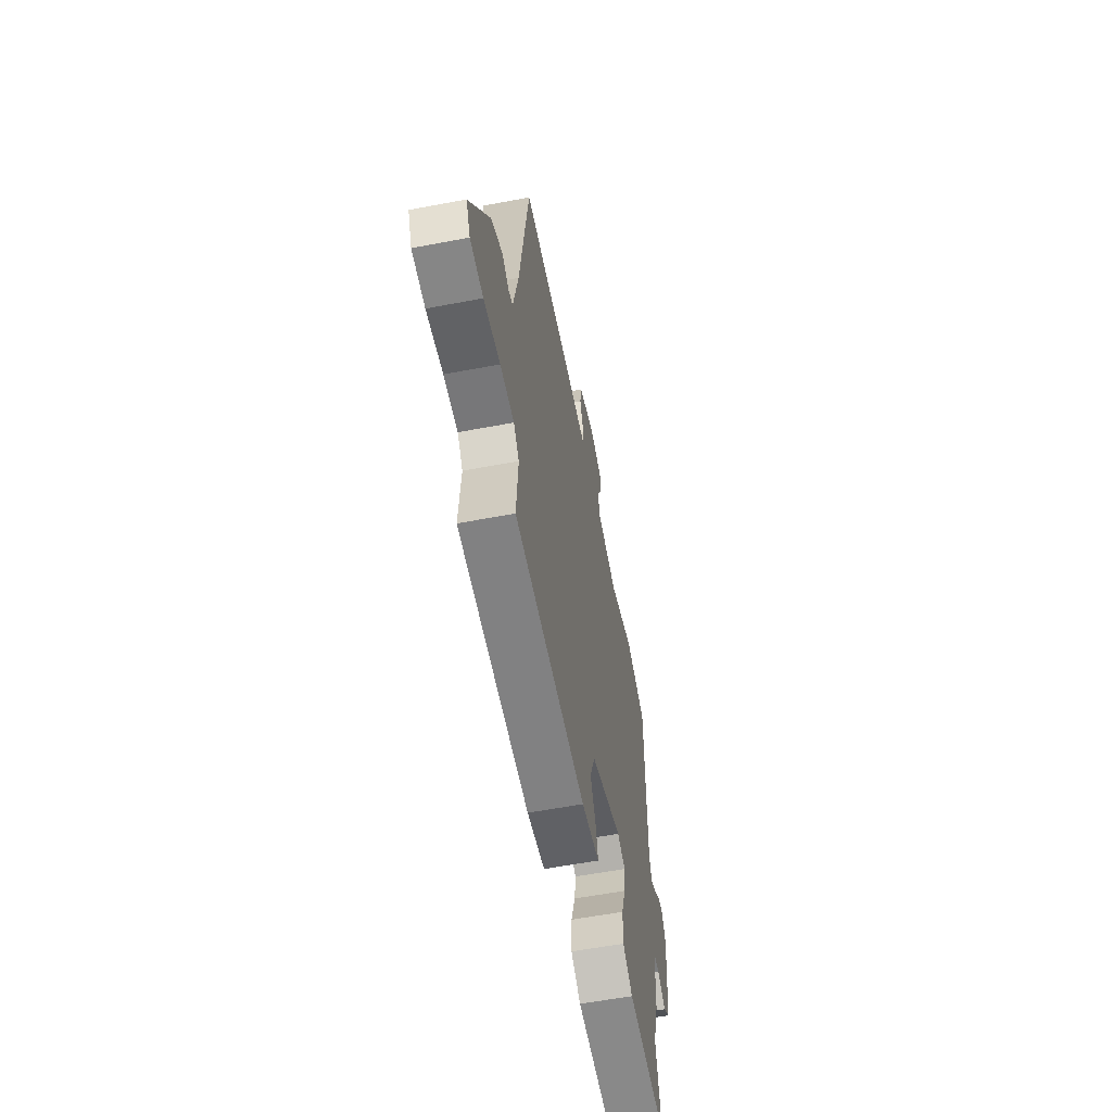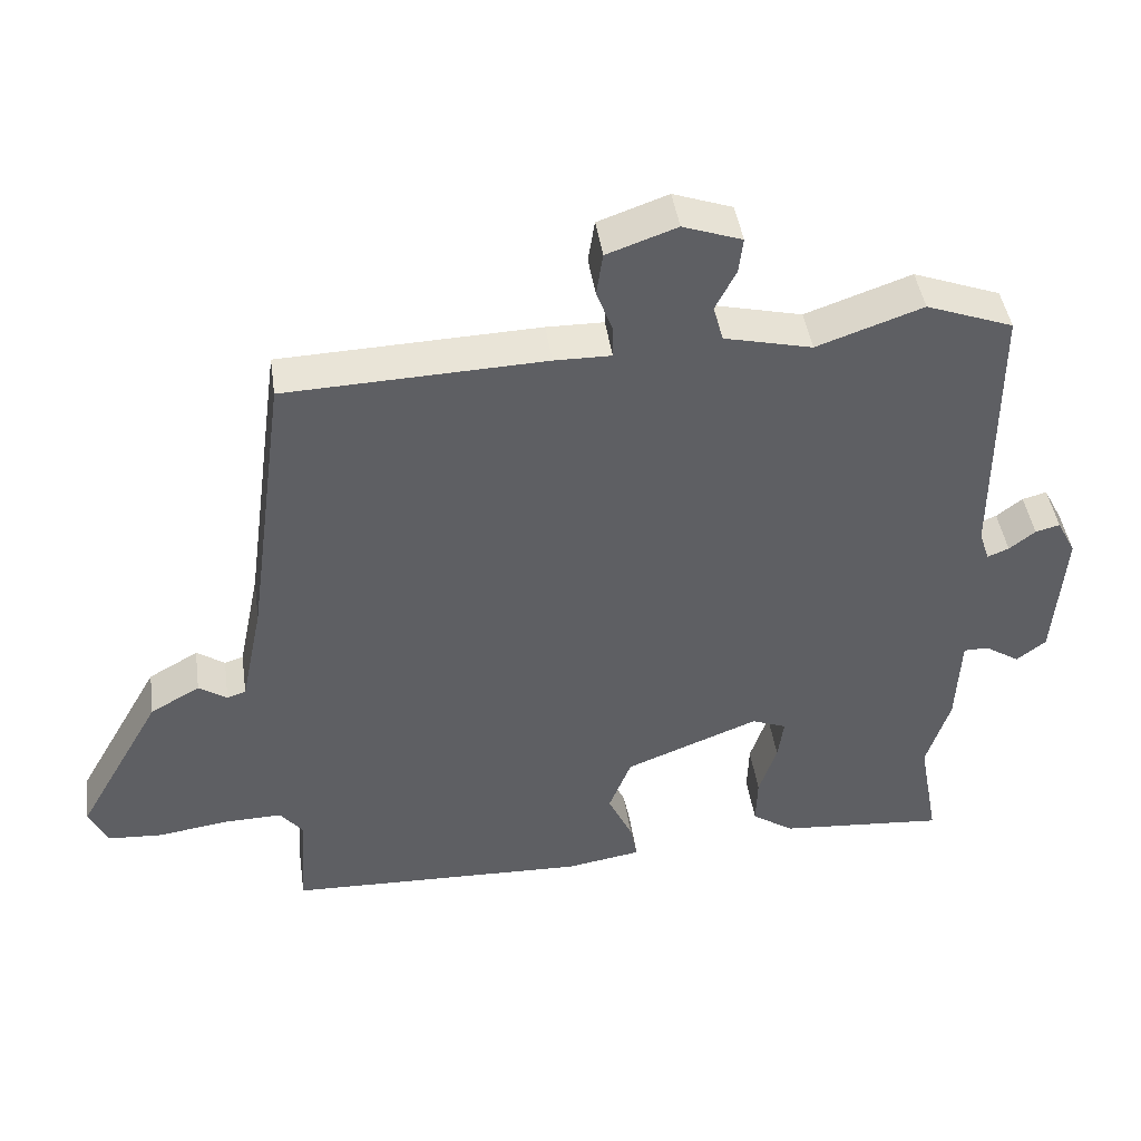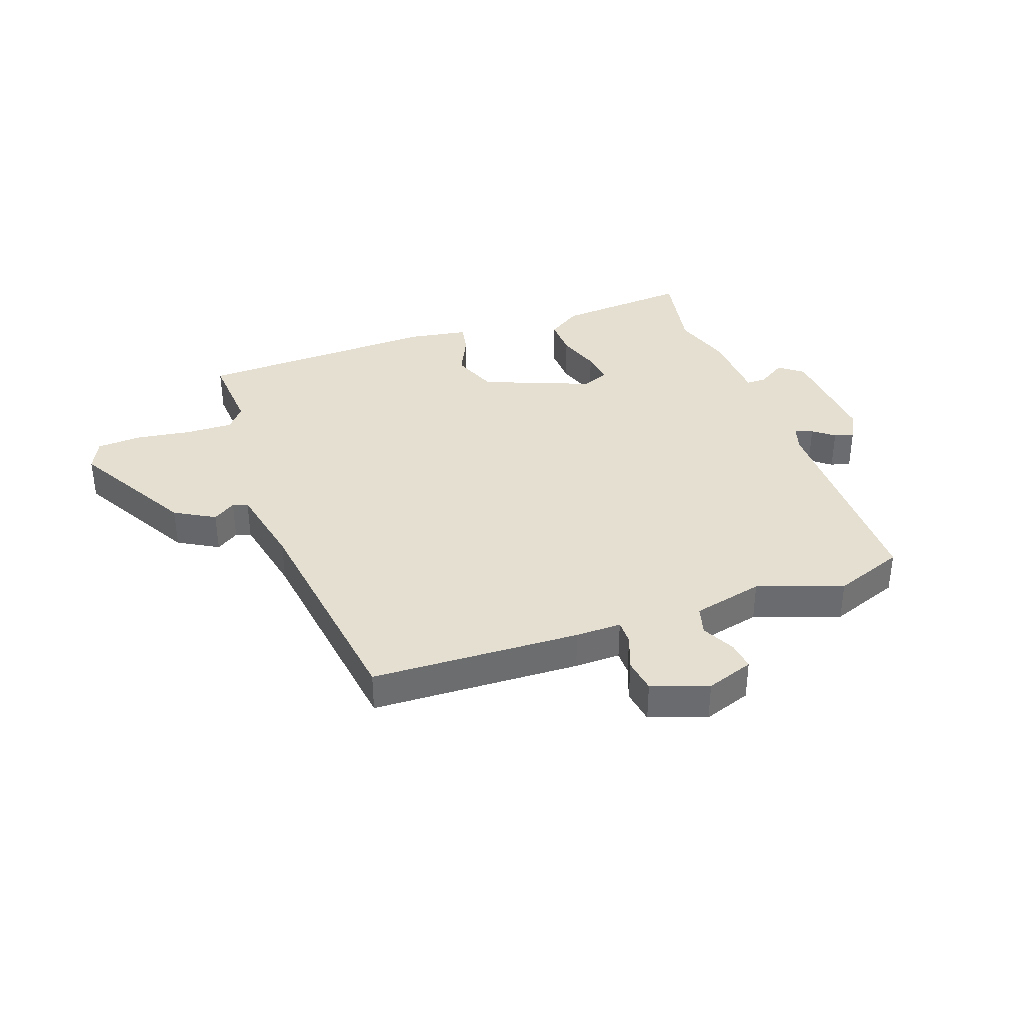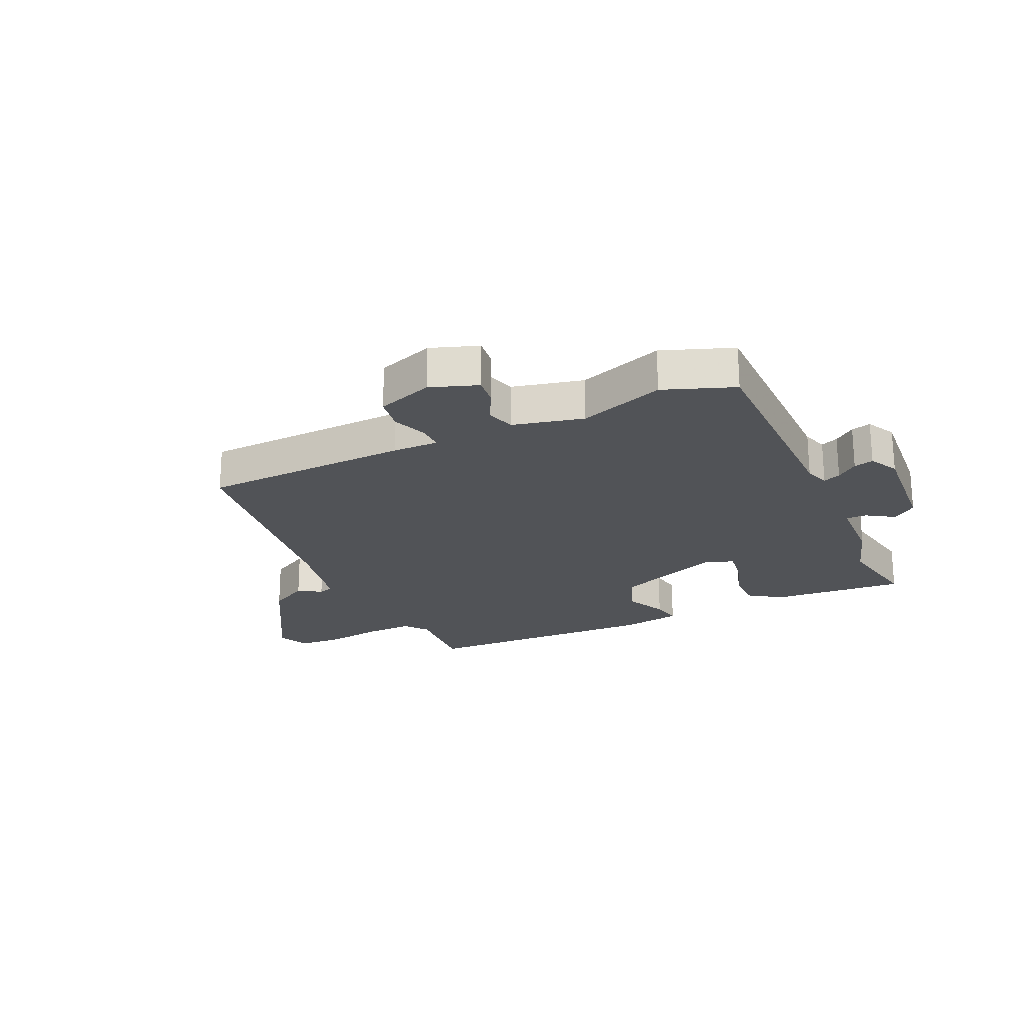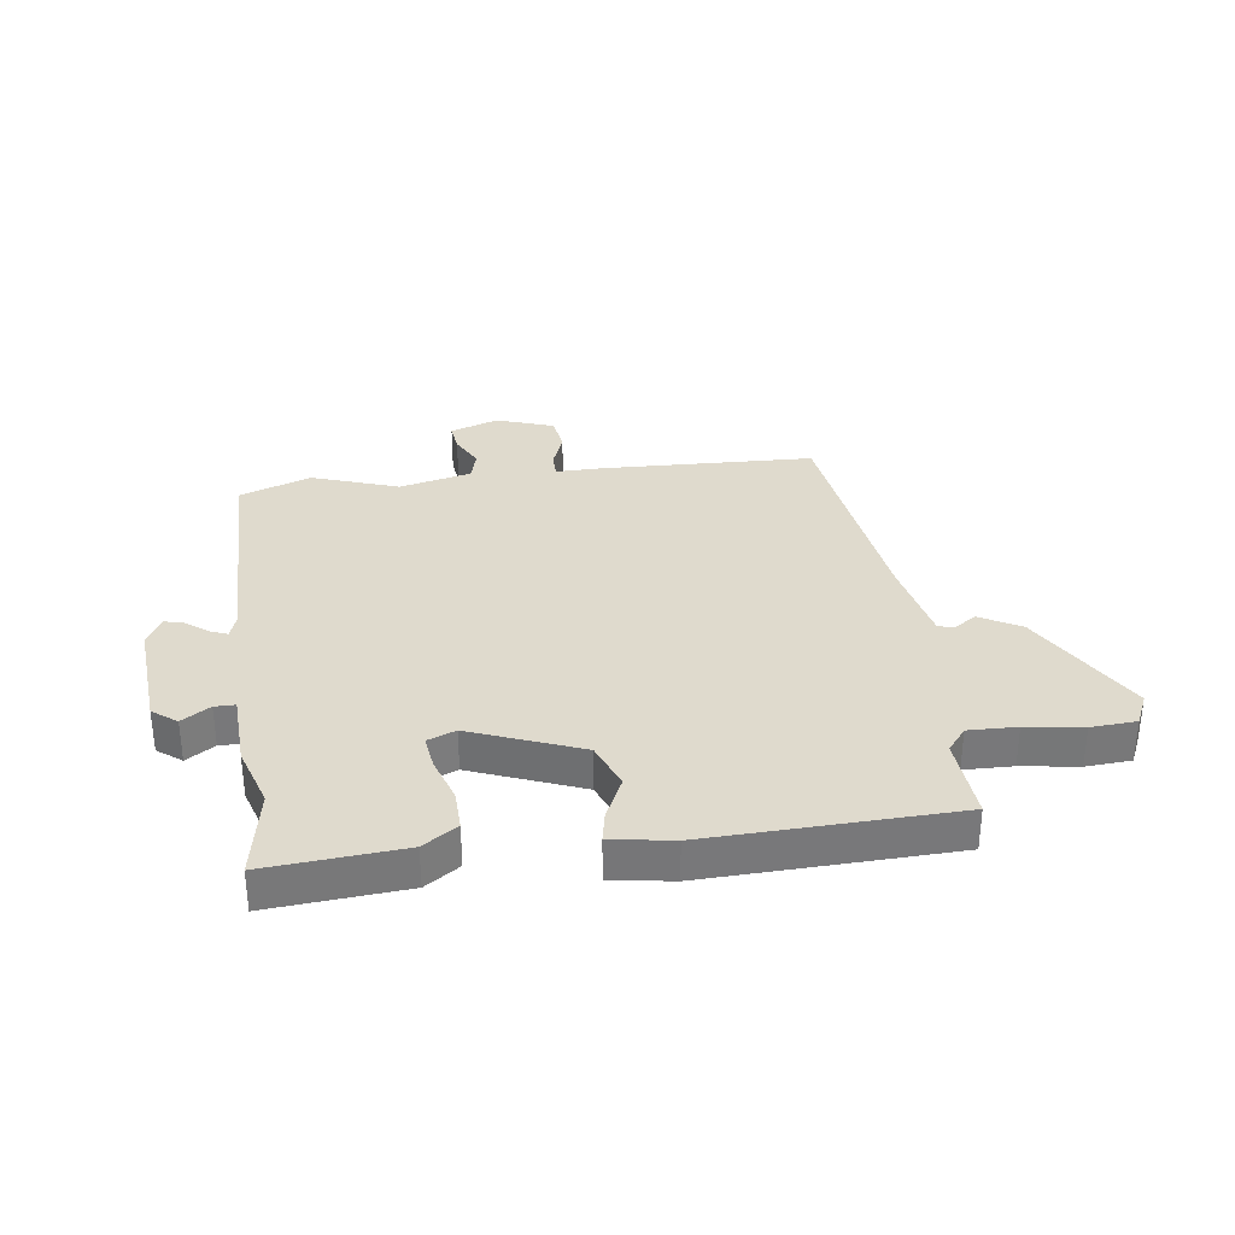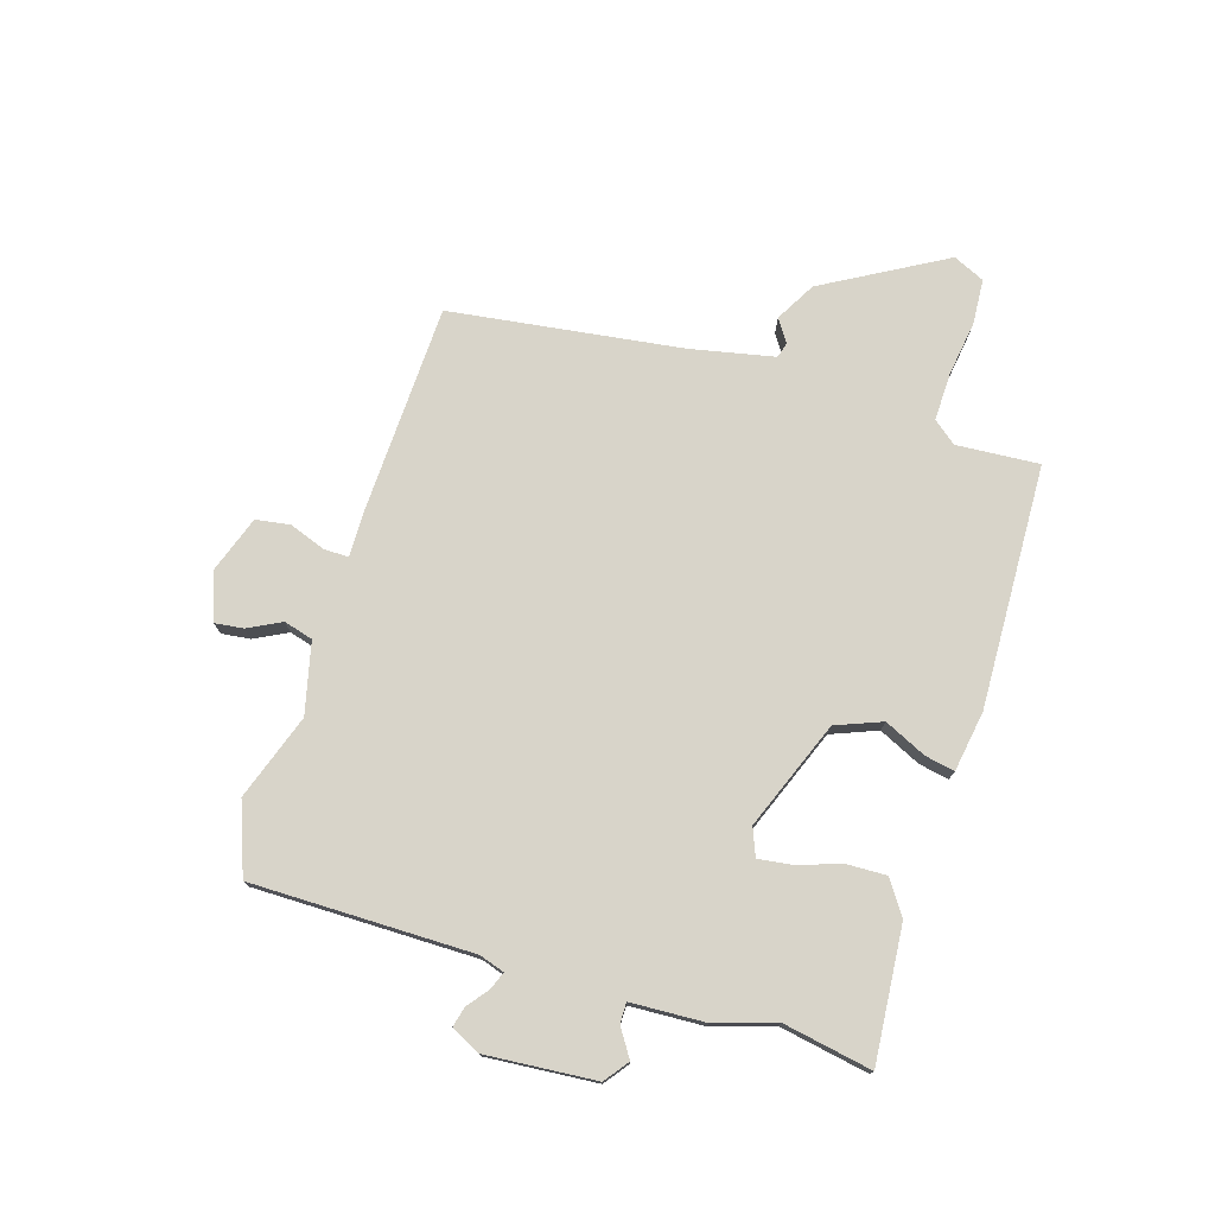
<metadata>
{"format":"obj","ext":"obj","renderer":"f3d","projection":"perspective","resolution":1024,"background":"white","views":[{"elev":-58.6,"azim":-78.9,"up":"+Z"},{"elev":43.9,"azim":-8.2,"up":"+Z"},{"elev":36.6,"azim":-19.5,"up":"+Y"},{"elev":-22.2,"azim":24.9,"up":"+Y"},{"elev":32.9,"azim":172.4,"up":"+Y"},{"elev":75.6,"azim":107.2,"up":"+Y"}]}
</metadata>
<code>
v 0.472 0.07 -0.348
v 0.5 0.07 -0.501
v 0.269 0.07 -0.482
v 0.211 0.07 -0.443
v 0.213 0.07 -0.375
v 0.238 0.07 -0.3
v 0.246 0.07 -0.242
v 0.198 0.07 -0.223
v 0.012 0.07 -0.296
v -0.019 0.07 -0.375
v 0.015 0.07 -0.447
v 0.025 0.07 -0.498
v -0.079 0.07 -0.515
v -0.497 0.07 -0.501
v -0.487 0.07 -0.359
v -0.519 0.07 -0.319
v -0.601 0.07 -0.321
v -0.697 0.07 -0.335
v -0.774 0.07 -0.33
v -0.799 0.07 -0.276
v -0.681 0.07 -0.068
v -0.612 0.07 -0.029
v -0.573 0.07 -0.055
v -0.547 0.07 -0.047
v -0.517 0.07 0.098
v -0.463 0.07 0.495
v -0.103 0.07 0.508
v -0.024 0.07 0.507
v -0.024 0.07 0.549
v -0.047 0.07 0.611
v -0.038 0.07 0.67
v 0.059 0.07 0.704
v 0.141 0.07 0.675
v 0.135 0.07 0.626
v 0.106 0.07 0.569
v 0.12 0.07 0.519
v 0.242 0.07 0.49
v 0.389 0.07 0.541
v 0.51 0.07 0.496
v 0.51 0.07 0.116
v 0.524 0.07 0.073
v 0.554 0.07 0.085
v 0.59 0.07 0.113
v 0.624 0.07 0.122
v 0.65 0.07 0.072
v 0.635 0.07 -0.117
v 0.594 0.07 -0.148
v 0.546 0.07 -0.117
v 0.511 0.07 -0.117
v 0.505 0.07 -0.244
v 0.472 0 -0.348
v 0.5 0 -0.501
v 0.269 0 -0.482
v 0.211 0 -0.443
v 0.213 0 -0.375
v 0.238 0 -0.3
v 0.246 0 -0.242
v 0.198 0 -0.223
v 0.012 0 -0.296
v -0.019 0 -0.375
v 0.015 0 -0.447
v 0.025 0 -0.498
v -0.079 0 -0.515
v -0.497 0 -0.501
v -0.487 0 -0.359
v -0.519 0 -0.319
v -0.601 0 -0.321
v -0.697 0 -0.335
v -0.774 0 -0.33
v -0.799 0 -0.276
v -0.681 0 -0.068
v -0.612 0 -0.029
v -0.573 0 -0.055
v -0.547 0 -0.047
v -0.517 0 0.098
v -0.463 0 0.495
v -0.103 0 0.508
v -0.024 0 0.507
v -0.024 0 0.549
v -0.047 0 0.611
v -0.038 0 0.67
v 0.059 0 0.704
v 0.141 0 0.675
v 0.135 0 0.626
v 0.106 0 0.569
v 0.12 0 0.519
v 0.242 0 0.49
v 0.389 0 0.541
v 0.51 0 0.496
v 0.51 0 0.116
v 0.524 0 0.073
v 0.554 0 0.085
v 0.59 0 0.113
v 0.624 0 0.122
v 0.65 0 0.072
v 0.635 0 -0.117
v 0.594 0 -0.148
v 0.546 0 -0.117
v 0.511 0 -0.117
v 0.505 0 -0.244
f 49 50 1
f 45 46 47 48
f 45 48 49
f 42 43 44 45
f 41 42 45 49
f 40 41 49 1
f 37 38 39 40
f 36 37 40 1
f 32 33 34 35
f 32 35 36
f 29 30 31 32
f 28 29 32 36
f 25 26 27 28
f 24 25 28 36
f 20 21 22 23
f 20 23 24
f 17 18 19 20
f 16 17 20 24
f 15 16 24 36
f 10 11 12 13
f 9 10 13 14
f 3 4 5 6
f 3 6 7
f 2 3 7
f 1 2 7
f 36 1 7
f 9 14 15 36
f 8 9 36
f 7 8 36
f 51 100 99
f 98 97 96 95
f 99 98 95
f 95 94 93 92
f 99 95 92 91
f 51 99 91 90
f 90 89 88 87
f 51 90 87 86
f 85 84 83 82
f 86 85 82
f 82 81 80 79
f 86 82 79 78
f 78 77 76 75
f 86 78 75 74
f 73 72 71 70
f 74 73 70
f 70 69 68 67
f 74 70 67 66
f 86 74 66 65
f 63 62 61 60
f 64 63 60 59
f 56 55 54 53
f 57 56 53
f 57 53 52
f 57 52 51
f 57 51 86
f 86 65 64 59
f 86 59 58
f 86 58 57
f 1 51 52 2
f 2 52 53 3
f 3 53 54 4
f 4 54 55 5
f 5 55 56 6
f 6 56 57 7
f 7 57 58 8
f 8 58 59 9
f 9 59 60 10
f 10 60 61 11
f 11 61 62 12
f 12 62 63 13
f 13 63 64 14
f 14 64 65 15
f 15 65 66 16
f 16 66 67 17
f 17 67 68 18
f 18 68 69 19
f 19 69 70 20
f 20 70 71 21
f 21 71 72 22
f 22 72 73 23
f 23 73 74 24
f 24 74 75 25
f 25 75 76 26
f 26 76 77 27
f 27 77 78 28
f 28 78 79 29
f 29 79 80 30
f 30 80 81 31
f 31 81 82 32
f 32 82 83 33
f 33 83 84 34
f 34 84 85 35
f 35 85 86 36
f 36 86 87 37
f 37 87 88 38
f 38 88 89 39
f 39 89 90 40
f 40 90 91 41
f 41 91 92 42
f 42 92 93 43
f 43 93 94 44
f 44 94 95 45
f 45 95 96 46
f 46 96 97 47
f 47 97 98 48
f 48 98 99 49
f 49 99 100 50
f 50 100 51 1

</code>
